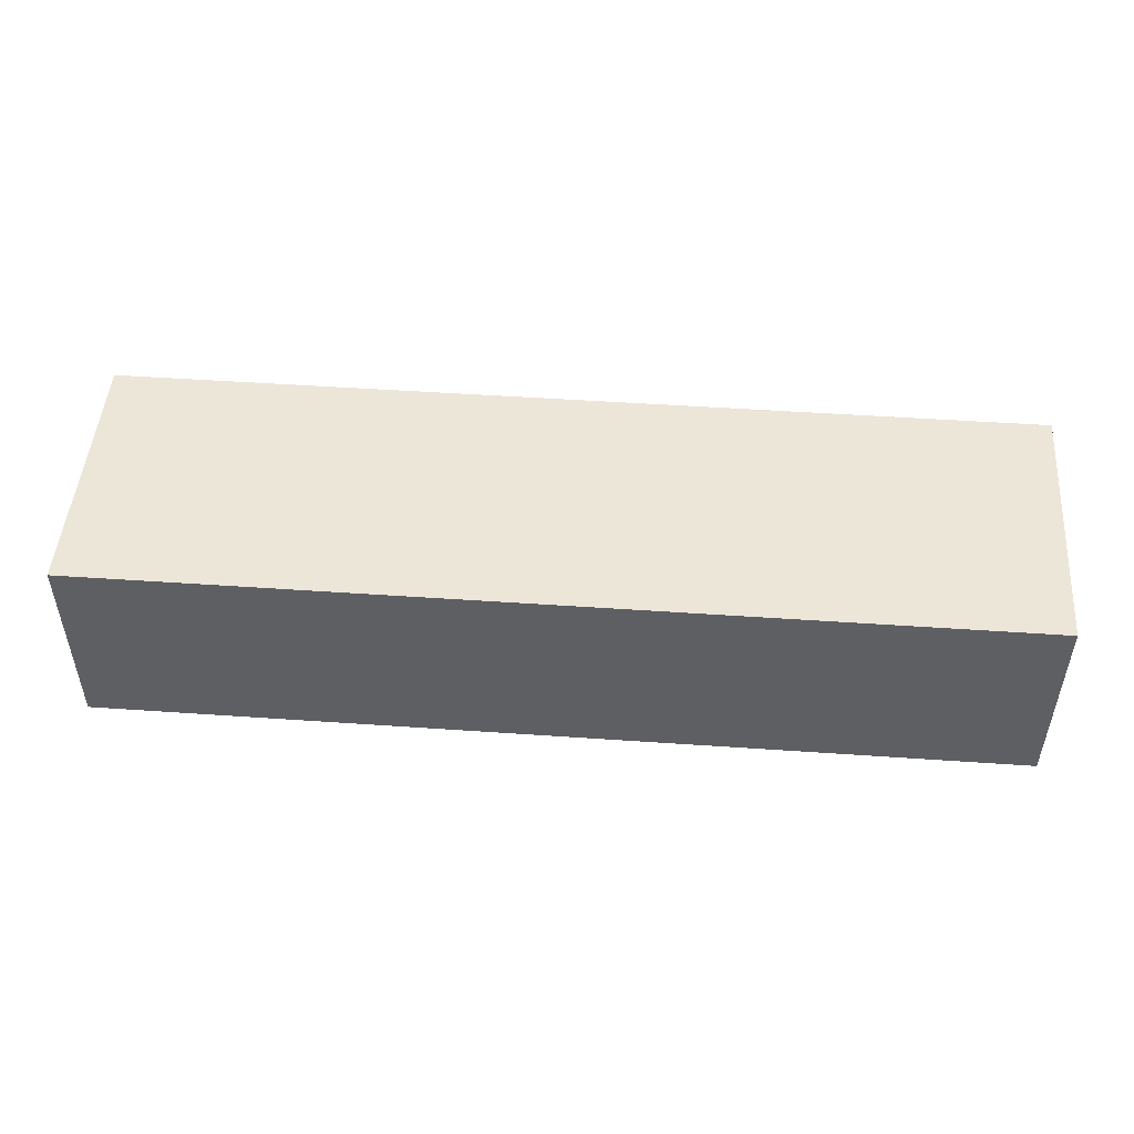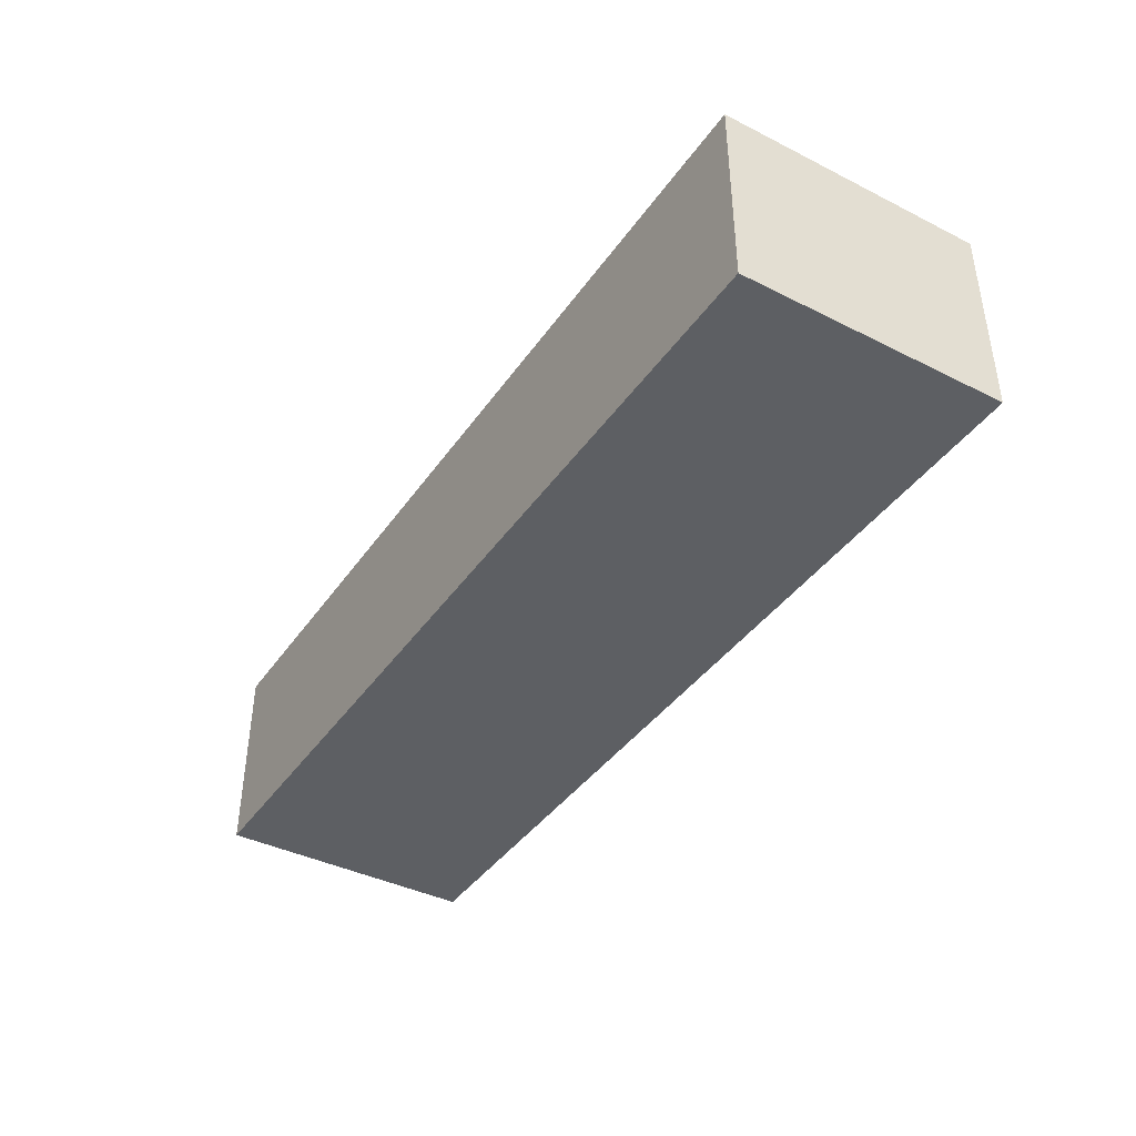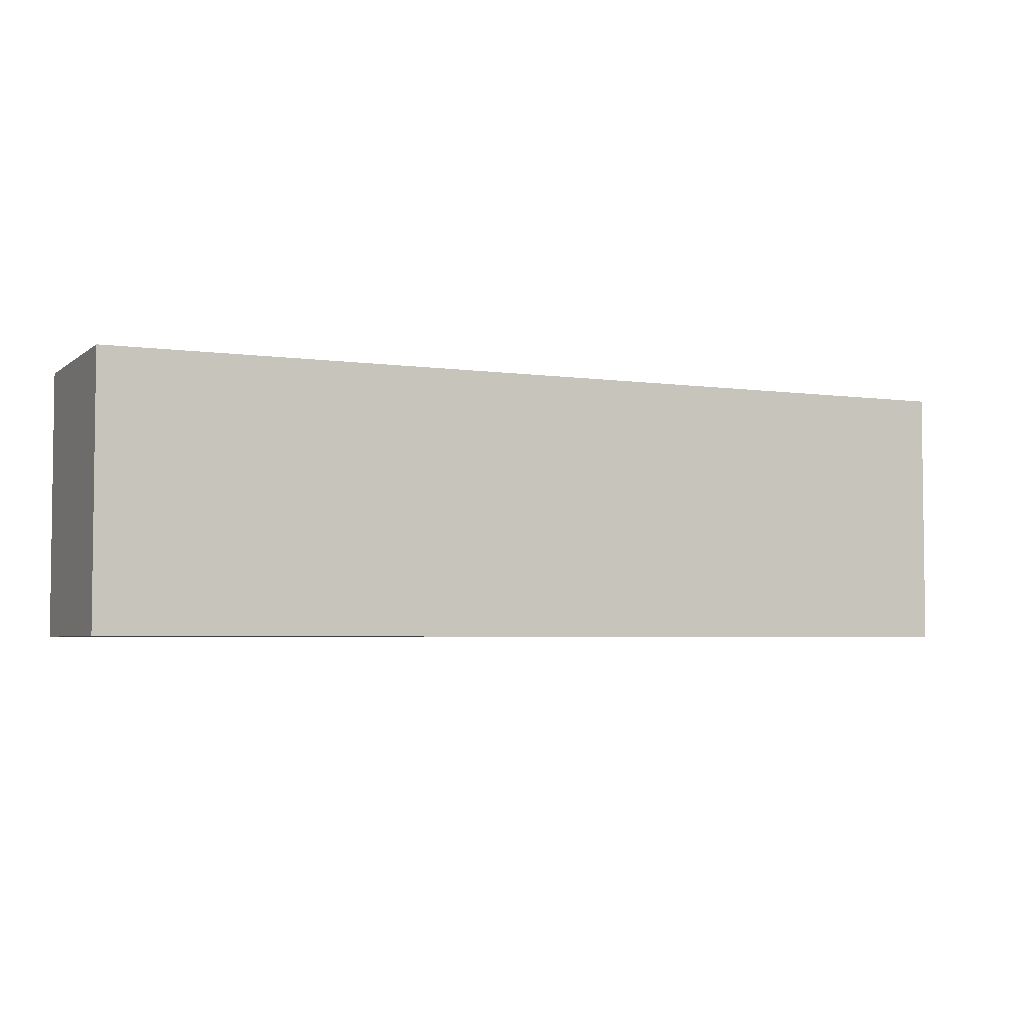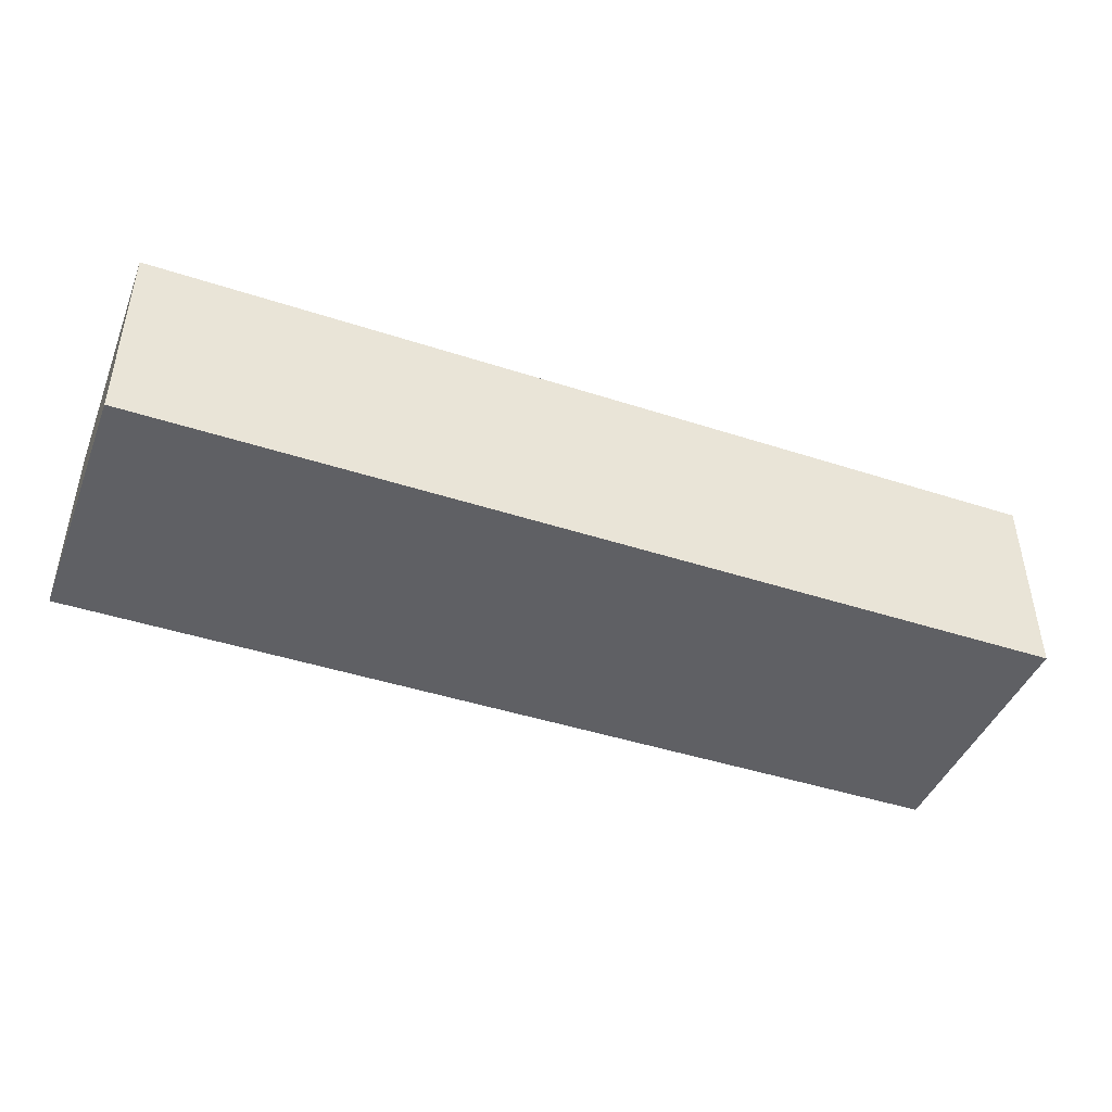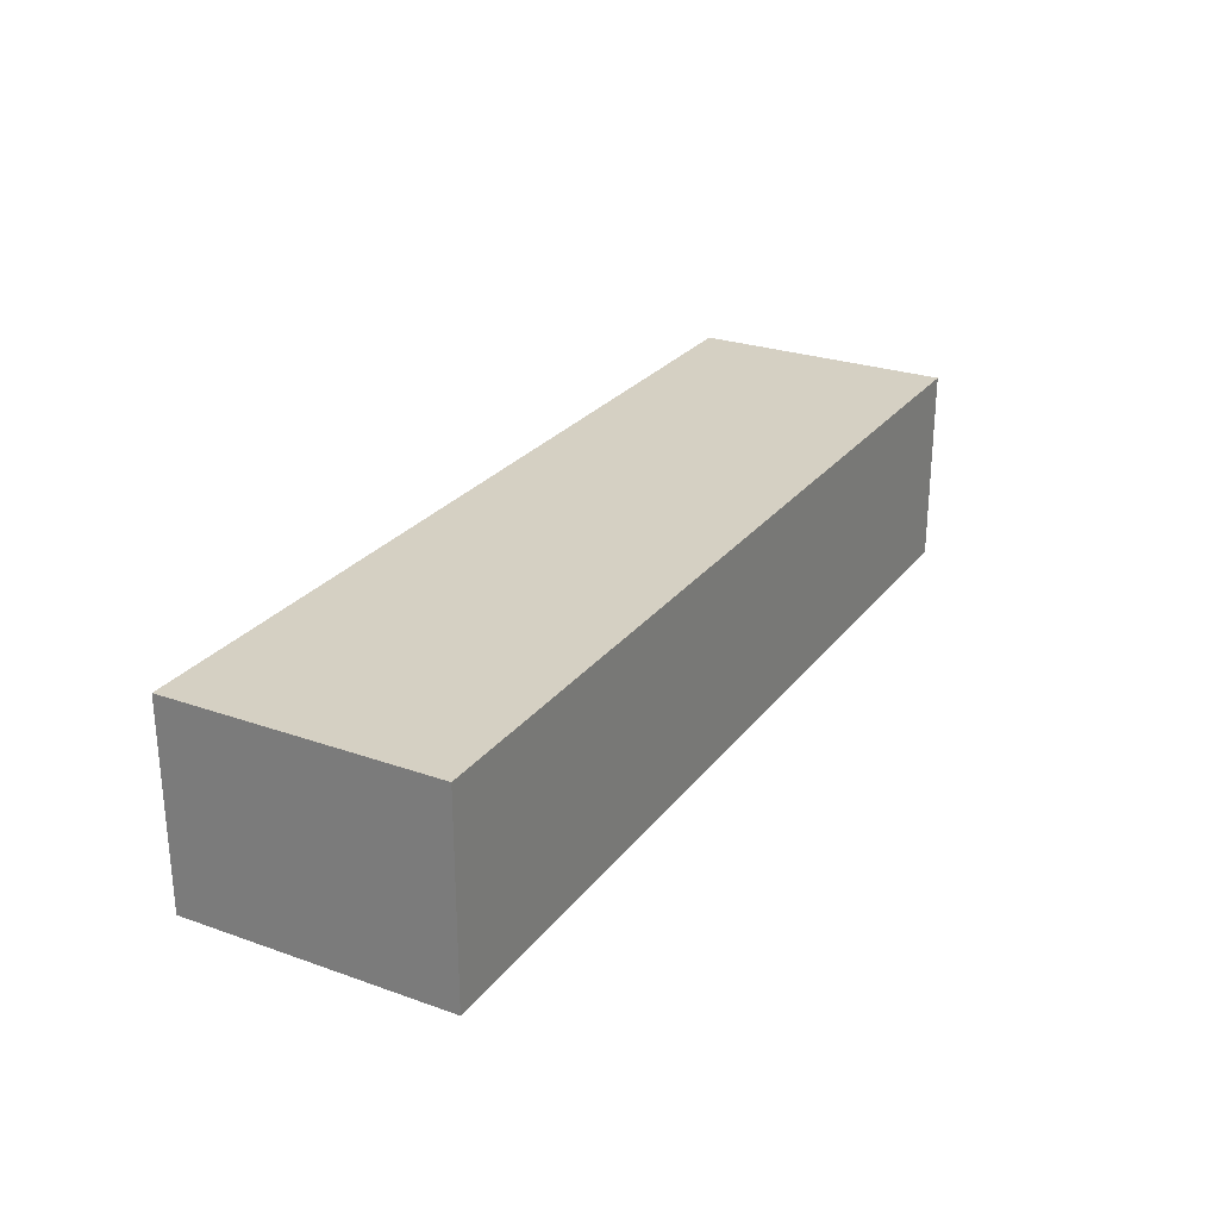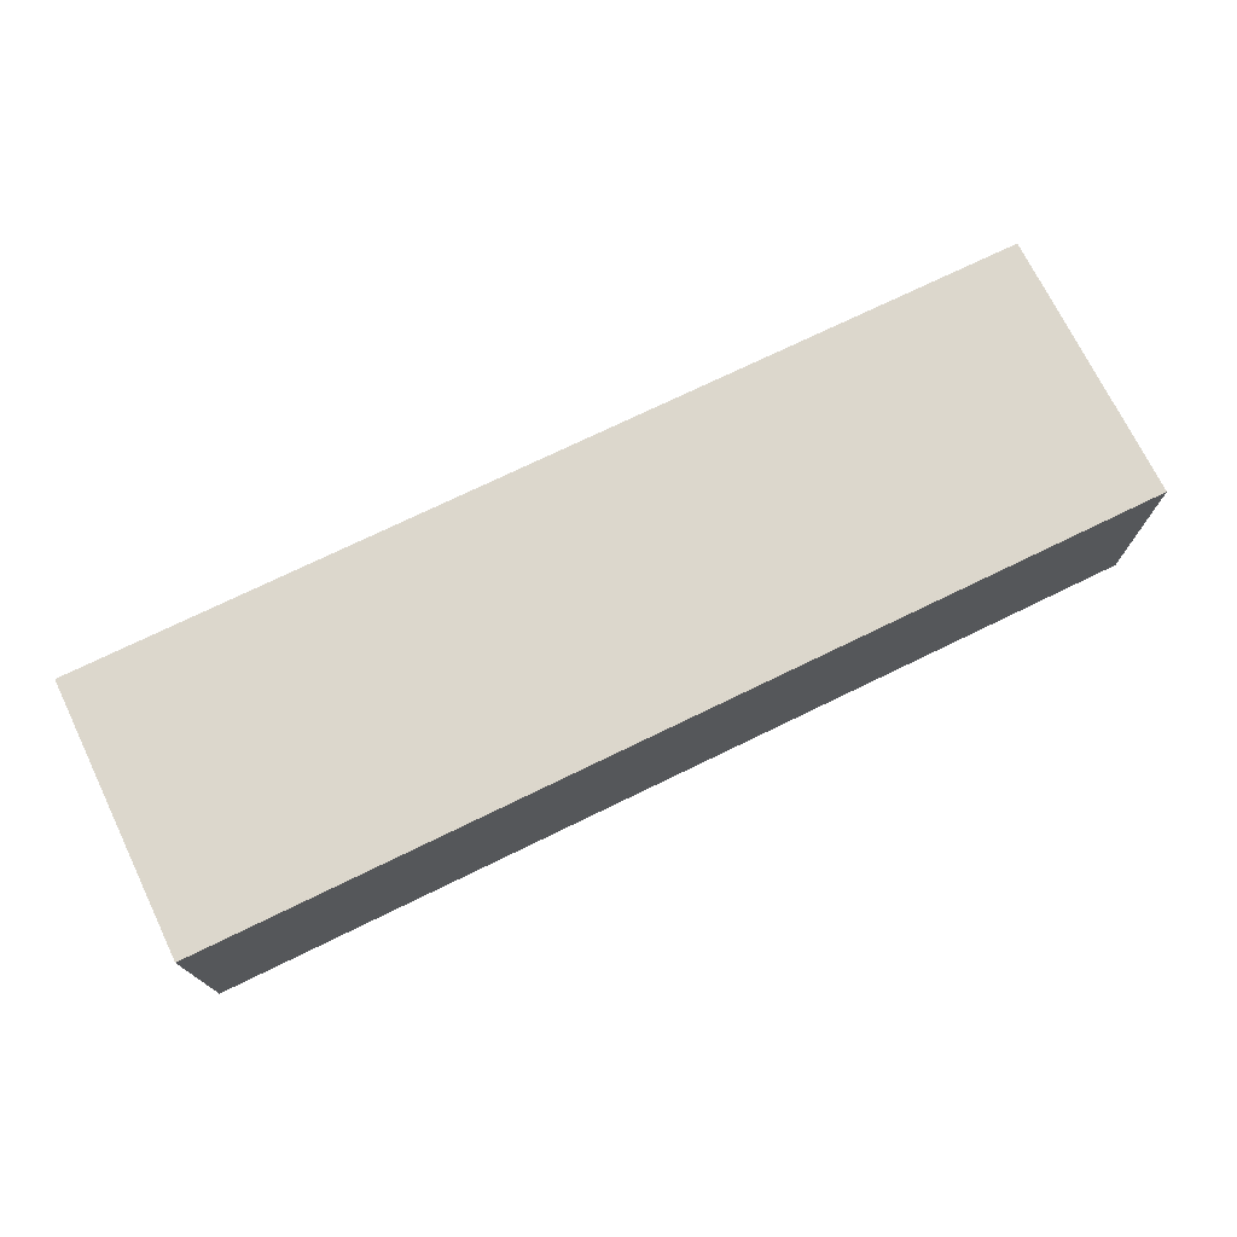
<metadata>
{"format":"obj","ext":"obj","renderer":"f3d","projection":"perspective","resolution":1024,"background":"white","views":[{"elev":48.9,"azim":-175.6,"up":"+Z"},{"elev":-40.4,"azim":58.4,"up":"+Z"},{"elev":-4.1,"azim":155.0,"up":"+Y"},{"elev":-44.0,"azim":159.1,"up":"+Z"},{"elev":26.3,"azim":119.0,"up":"+Z"},{"elev":72.8,"azim":-26.0,"up":"+Z"}]}
</metadata>
<code>
g armyguy1leftarm
v -4 24 -5
v -4 24 -7
v -4 24 -8
v -4 25 -7
v -4 25 -8
v -4 28 -5
v -4 28 -8
v 10 24 -5
v 10 24 -8
v 10 28 -5
v 10 28 -8
v -4 24 -5
v -4 28 -5
v -3 27 -5
v -3 28 -5
v -2 27 -5
v -2 28 -5
v 0 27 -5
v 0 28 -5
v 1 24 -5
v 1 27 -5
v 1 28 -5
v 3 25 -5
v 3 26 -5
v 3 27 -5
v 3 28 -5
v 4 24 -5
v 4 25 -5
v 4 26 -5
v 4 28 -5
v 5 27 -5
v 5 28 -5
v 7 25 -5
v 7 26 -5
v 7 27 -5
v 7 28 -5
v 8 24 -5
v 8 28 -5
v 10 24 -5
v 10 28 -5
v -4 24 -8
v -4 25 -8
v -4 28 -8
v -3 24 -8
v -3 25 -8
v -3 26 -8
v -3 27 -8
v -3 28 -8
v -2 27 -8
v -2 28 -8
v -1 26 -8
v -1 27 -8
v 0 27 -8
v 0 28 -8
v 1 24 -8
v 1 25 -8
v 1 27 -8
v 2 26 -8
v 2 27 -8
v 2 28 -8
v 3 24 -8
v 3 25 -8
v 3 26 -8
v 3 27 -8
v 3 28 -8
v 4 24 -8
v 4 25 -8
v 4 26 -8
v 4 27 -8
v 4 28 -8
v 5 24 -8
v 5 26 -8
v 5 27 -8
v 5 28 -8
v 6 24 -8
v 6 26 -8
v 7 24 -8
v 7 25 -8
v 7 27 -8
v 7 28 -8
v 8 24 -8
v 8 25 -8
v 8 27 -8
v 8 28 -8
v 10 24 -8
v 10 28 -8
v -4 24 -5
v 1 24 -5
v 4 24 -5
v 8 24 -5
v 10 24 -5
v 2 24 -6
v 4 24 -6
v 5 24 -6
v 7 24 -6
v -4 24 -7
v -3 24 -7
v 2 24 -7
v 3 24 -7
v 4 24 -7
v 5 24 -7
v 6 24 -7
v -4 24 -8
v -3 24 -8
v 1 24 -8
v 3 24 -8
v 4 24 -8
v 5 24 -8
v 6 24 -8
v 7 24 -8
v 8 24 -8
v 10 24 -8
v -4 28 -5
v -3 28 -5
v -2 28 -5
v 0 28 -5
v 1 28 -5
v 3 28 -5
v 4 28 -5
v 5 28 -5
v 7 28 -5
v 8 28 -5
v 10 28 -5
v -3 28 -6
v -2 28 -6
v -1 28 -6
v 0 28 -6
v 1 28 -6
v 3 28 -6
v 4 28 -6
v 5 28 -6
v 6 28 -6
v 7 28 -6
v 8 28 -6
v -3 28 -7
v -2 28 -7
v -1 28 -7
v 0 28 -7
v 2 28 -7
v 3 28 -7
v 4 28 -7
v 5 28 -7
v 6 28 -7
v 7 28 -7
v 8 28 -7
v -4 28 -8
v -3 28 -8
v -2 28 -8
v 0 28 -8
v 2 28 -8
v 3 28 -8
v 4 28 -8
v 5 28 -8
v 7 28 -8
v 8 28 -8
v 10 28 -8
f 4 2 1
f 4 3 2
f 5 3 4
f 6 4 1
f 6 5 4
f 7 5 6
f 8 9 10
f 10 9 11
f 14 13 12
f 15 13 14
f 16 14 12
f 16 15 14
f 17 15 16
f 18 16 12
f 18 17 16
f 19 17 18
f 20 18 12
f 21 19 18
f 21 18 20
f 22 19 21
f 23 21 20
f 24 21 23
f 25 22 21
f 25 21 24
f 26 22 25
f 27 23 20
f 28 24 23
f 28 23 27
f 29 25 24
f 29 24 28
f 29 26 25
f 30 26 29
f 31 30 29
f 32 30 31
f 33 28 27
f 33 29 28
f 34 31 29
f 34 29 33
f 35 32 31
f 35 31 34
f 36 32 35
f 37 34 33
f 37 33 27
f 37 36 35
f 37 35 34
f 38 36 37
f 39 38 37
f 40 38 39
f 41 42 44
f 42 43 45
f 44 42 45
f 45 43 46
f 46 43 47
f 47 43 48
f 46 47 49
f 47 48 49
f 49 48 50
f 45 46 51
f 46 49 51
f 49 50 51
f 51 50 52
f 51 52 53
f 52 50 53
f 53 50 54
f 44 45 55
f 45 51 56
f 55 45 56
f 51 53 56
f 53 54 56
f 56 54 57
f 56 57 58
f 57 54 59
f 58 57 59
f 59 54 60
f 55 56 61
f 56 58 62
f 61 56 62
f 58 59 63
f 62 58 63
f 59 60 64
f 63 59 64
f 64 60 65
f 61 62 66
f 62 63 67
f 66 62 67
f 63 64 68
f 67 63 68
f 64 65 69
f 68 64 69
f 69 65 70
f 66 67 71
f 67 68 71
f 68 69 71
f 71 69 72
f 69 70 73
f 72 69 73
f 73 70 74
f 71 72 75
f 72 73 76
f 75 72 76
f 73 74 76
f 75 76 77
f 77 76 78
f 76 74 79
f 78 76 79
f 79 74 80
f 77 78 81
f 78 79 82
f 81 78 82
f 79 80 83
f 82 79 83
f 83 80 84
f 81 82 85
f 82 83 85
f 83 84 85
f 85 84 86
f 92 89 88
f 93 90 89
f 93 89 92
f 94 90 93
f 95 90 94
f 96 88 87
f 97 88 96
f 98 92 88
f 98 93 92
f 98 94 93
f 99 94 98
f 100 94 99
f 101 95 94
f 101 94 100
f 102 95 101
f 103 97 96
f 104 88 97
f 104 97 103
f 105 98 88
f 105 88 104
f 105 99 98
f 106 100 99
f 106 99 105
f 107 101 100
f 107 100 106
f 108 102 101
f 108 101 107
f 109 95 102
f 109 102 108
f 110 90 95
f 110 95 109
f 111 91 90
f 111 90 110
f 112 91 111
f 113 114 124
f 114 115 124
f 115 116 125
f 124 115 125
f 125 116 126
f 116 117 127
f 126 116 127
f 117 118 128
f 127 117 128
f 118 119 129
f 128 118 129
f 119 120 130
f 129 119 130
f 120 121 131
f 130 120 131
f 131 121 132
f 121 122 133
f 132 121 133
f 122 123 134
f 133 122 134
f 113 124 135
f 125 126 135
f 124 125 135
f 135 126 136
f 126 127 137
f 136 126 137
f 127 128 137
f 128 129 137
f 137 129 138
f 138 129 139
f 131 132 140
f 139 129 140
f 130 131 140
f 129 130 140
f 140 132 141
f 141 132 142
f 132 133 143
f 142 132 143
f 133 134 143
f 143 134 144
f 134 123 145
f 144 134 145
f 113 135 146
f 135 136 147
f 146 135 147
f 137 138 148
f 147 136 148
f 136 137 148
f 138 139 149
f 148 138 149
f 139 140 150
f 149 139 150
f 140 141 151
f 150 140 151
f 141 142 152
f 151 141 152
f 143 144 153
f 152 142 153
f 142 143 153
f 144 145 154
f 153 144 154
f 145 123 155
f 154 145 155
f 155 123 156

</code>
